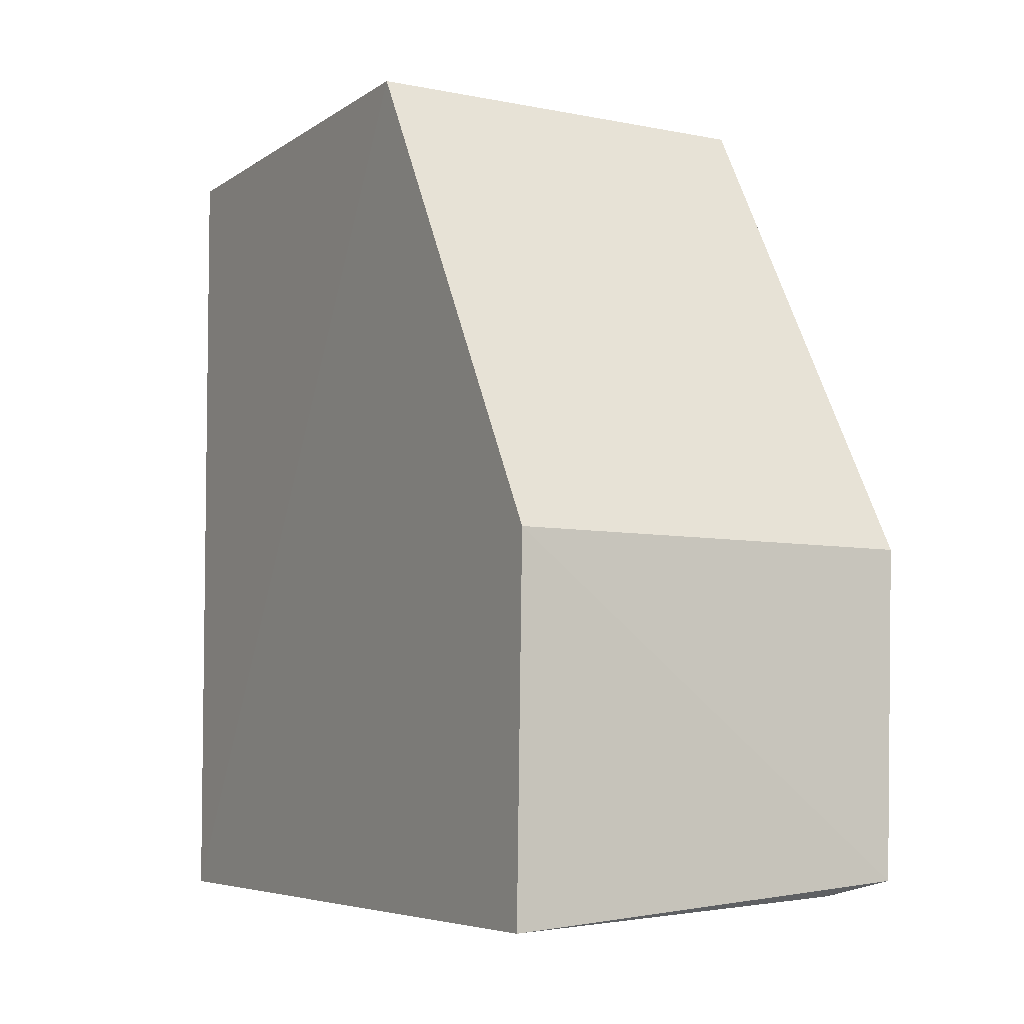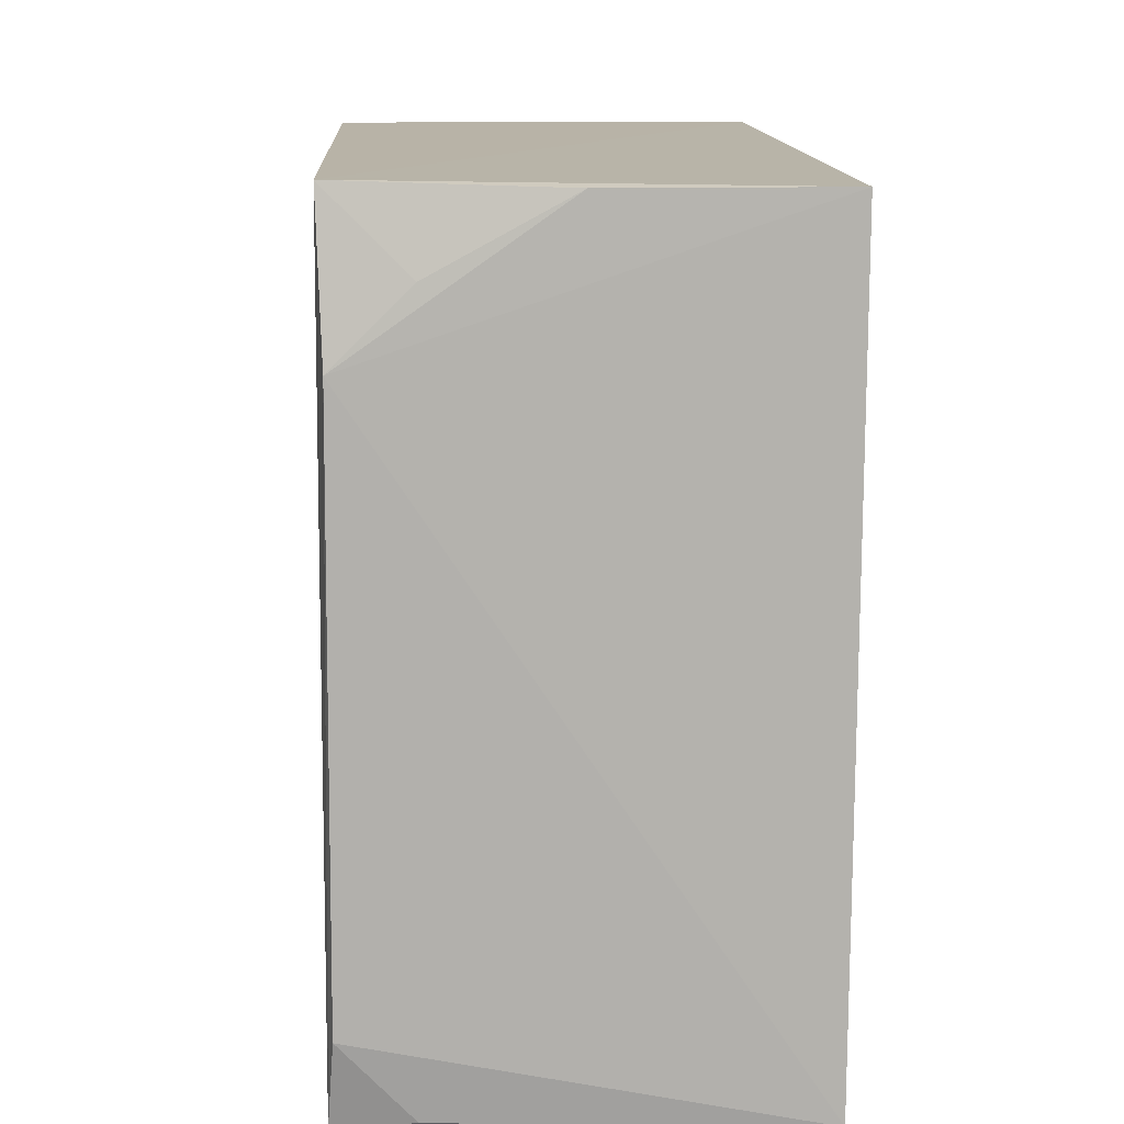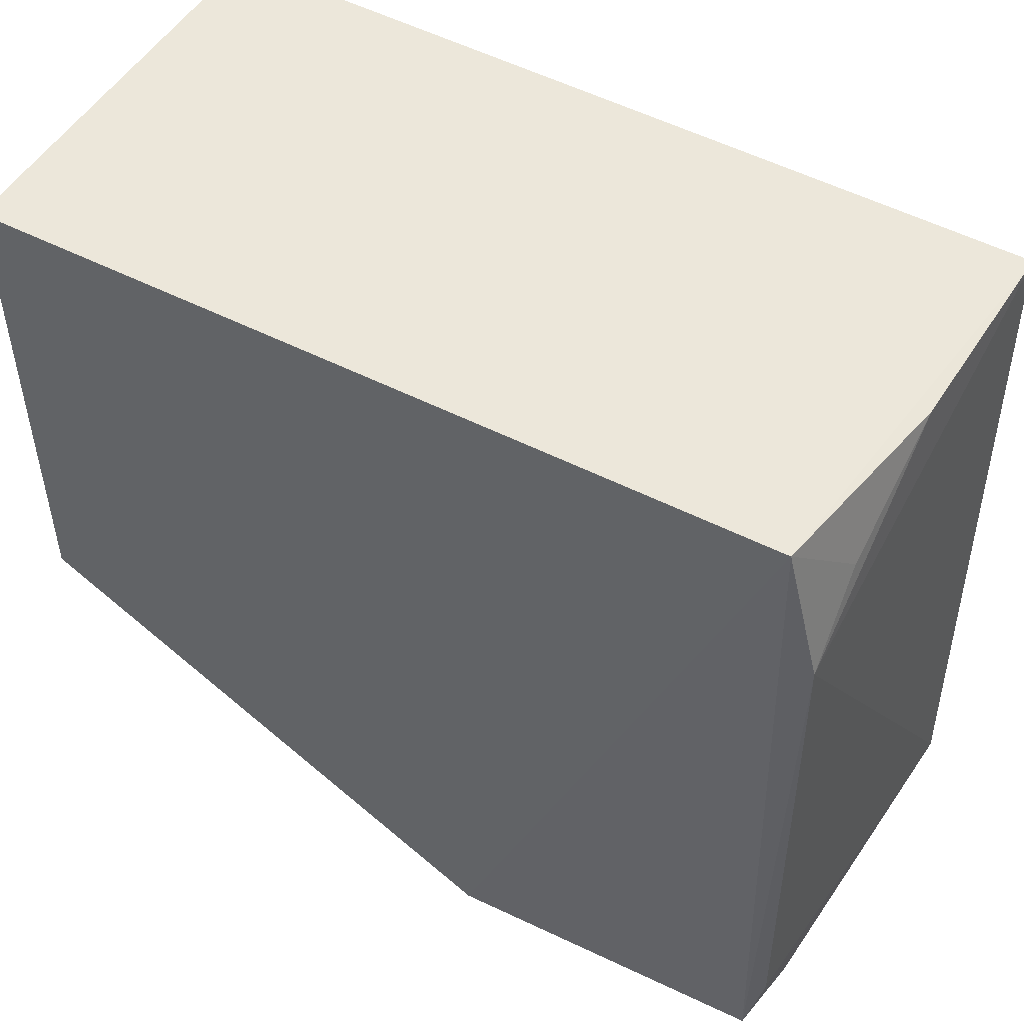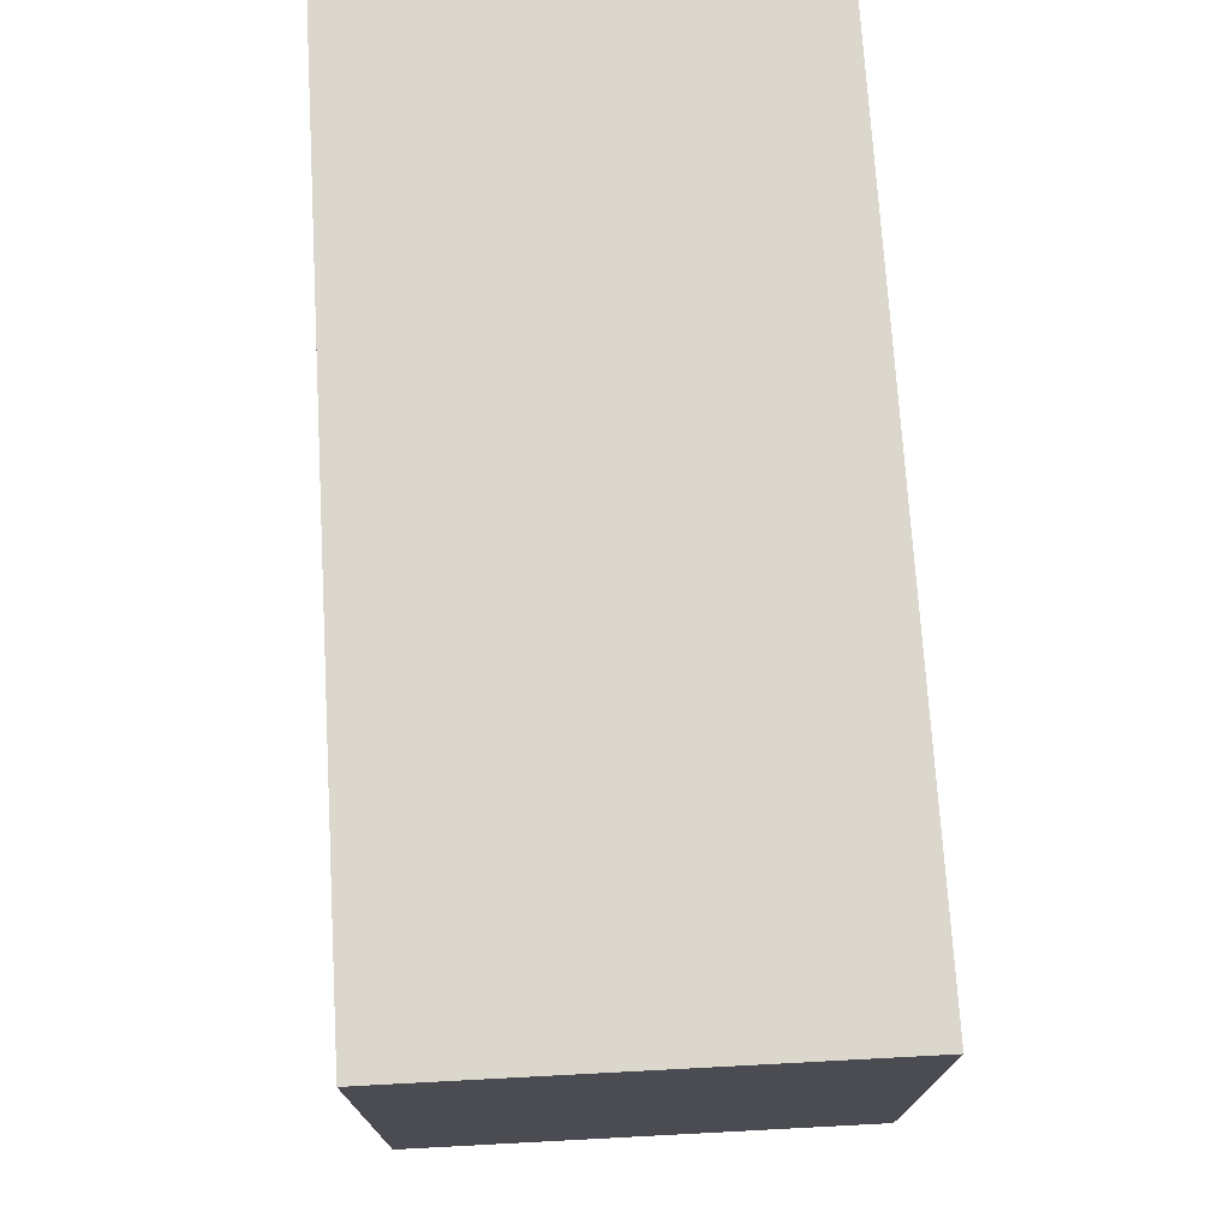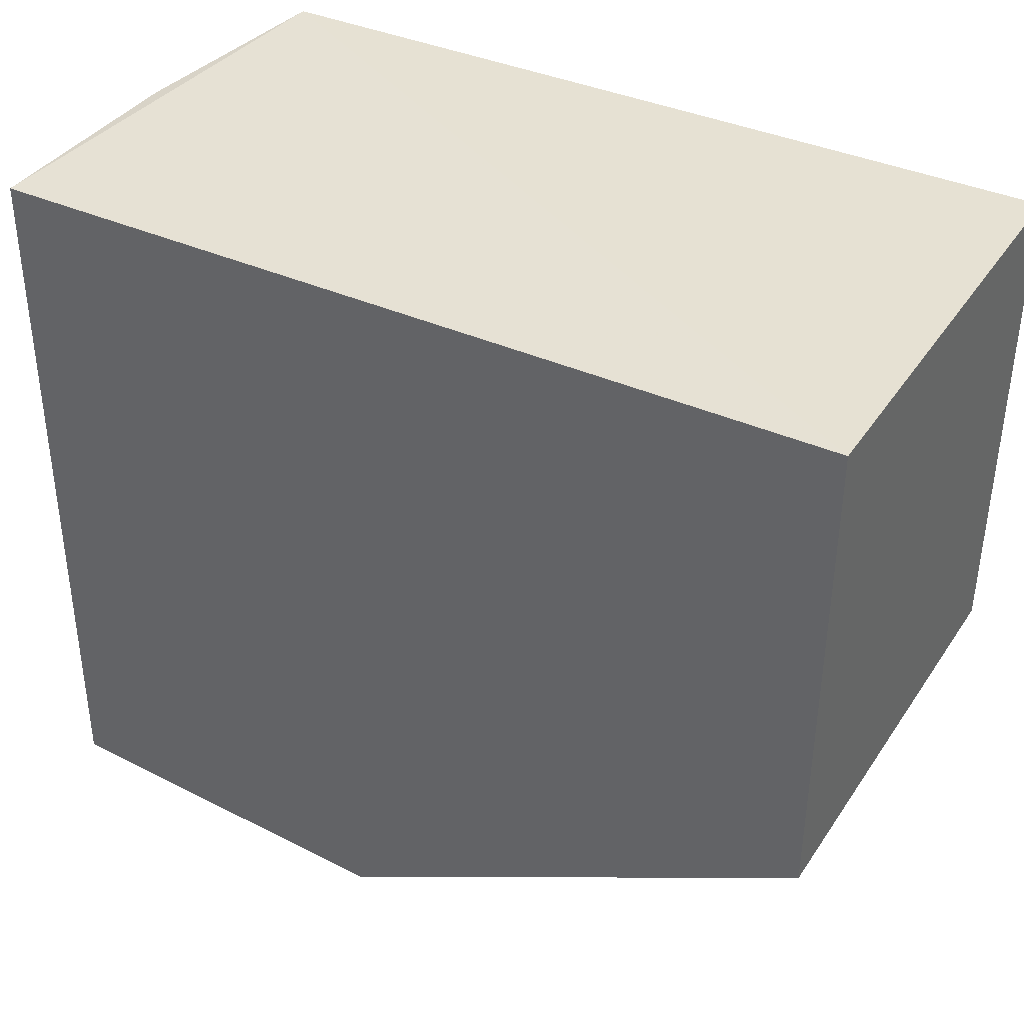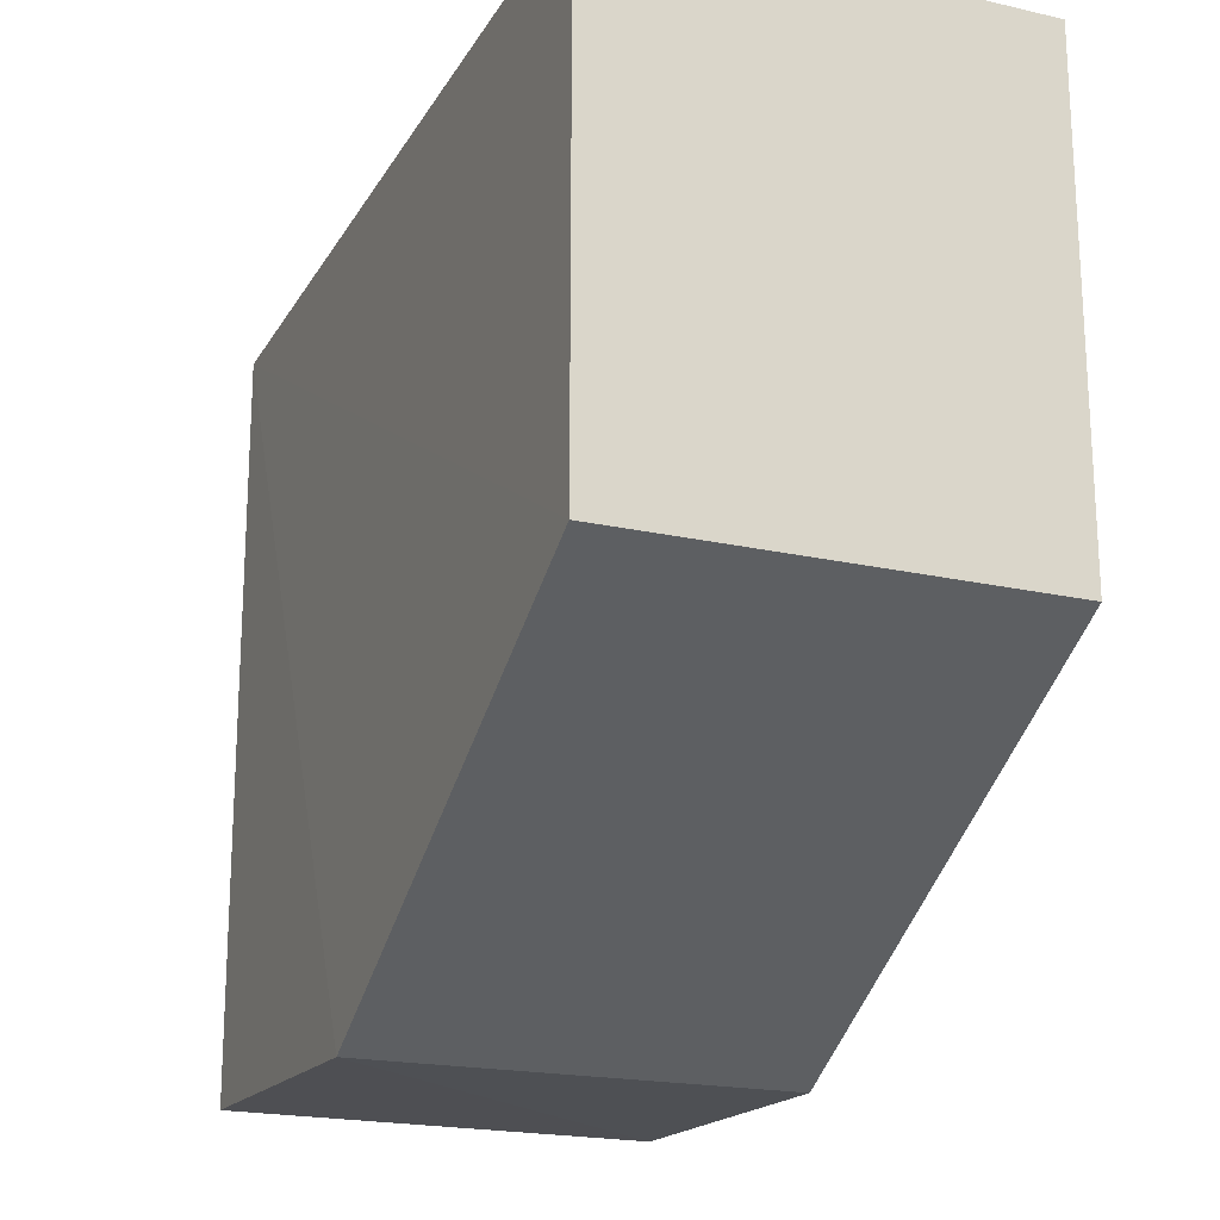
<metadata>
{"format":"obj","ext":"obj","renderer":"f3d","projection":"perspective","resolution":1024,"background":"white","views":[{"elev":-6.9,"azim":150.4,"up":"+Y"},{"elev":11.7,"azim":-2.5,"up":"+Z"},{"elev":50.0,"azim":-60.6,"up":"+Z"},{"elev":74.4,"azim":177.0,"up":"+Z"},{"elev":39.8,"azim":120.4,"up":"+Z"},{"elev":-19.8,"azim":157.2,"up":"+Z"}]}
</metadata>
<code>
v 0.007195 -0.3996 0.003499
v 0.005931 -0.4026 -0.1561
v 0.006464 -0.2189 -0.09848
v -0.08445 -0.2189 0.007576
v -0.08108 -0.3974 -0.02673
v -0.08445 -0.3249 -0.1591
v 0.006464 -0.2189 0.007576
v 0.006464 -0.3249 -0.1591
v -0.08239 -0.3903 0.004327
v -0.08445 -0.2189 -0.09848
v -0.08279 -0.3948 -0.1579
v -0.03835 -0.3978 0.00328
v -0.08154 -0.3984 -0.1409
v -0.06584 -0.3969 -0.01169
v -0.06705 -0.3977 -0.1561
f 5 2 1
f 7 1 3
f 7 3 4
f 8 1 2
f 8 3 1
f 8 6 3
f 9 4 6
f 9 7 4
f 9 1 7
f 10 6 4
f 10 4 3
f 10 3 6
f 11 9 6
f 11 5 9
f 11 8 2
f 11 6 8
f 12 5 1
f 12 1 9
f 13 2 5
f 13 5 11
f 14 12 9
f 14 9 5
f 14 5 12
f 15 13 11
f 15 11 2
f 15 2 13

</code>
